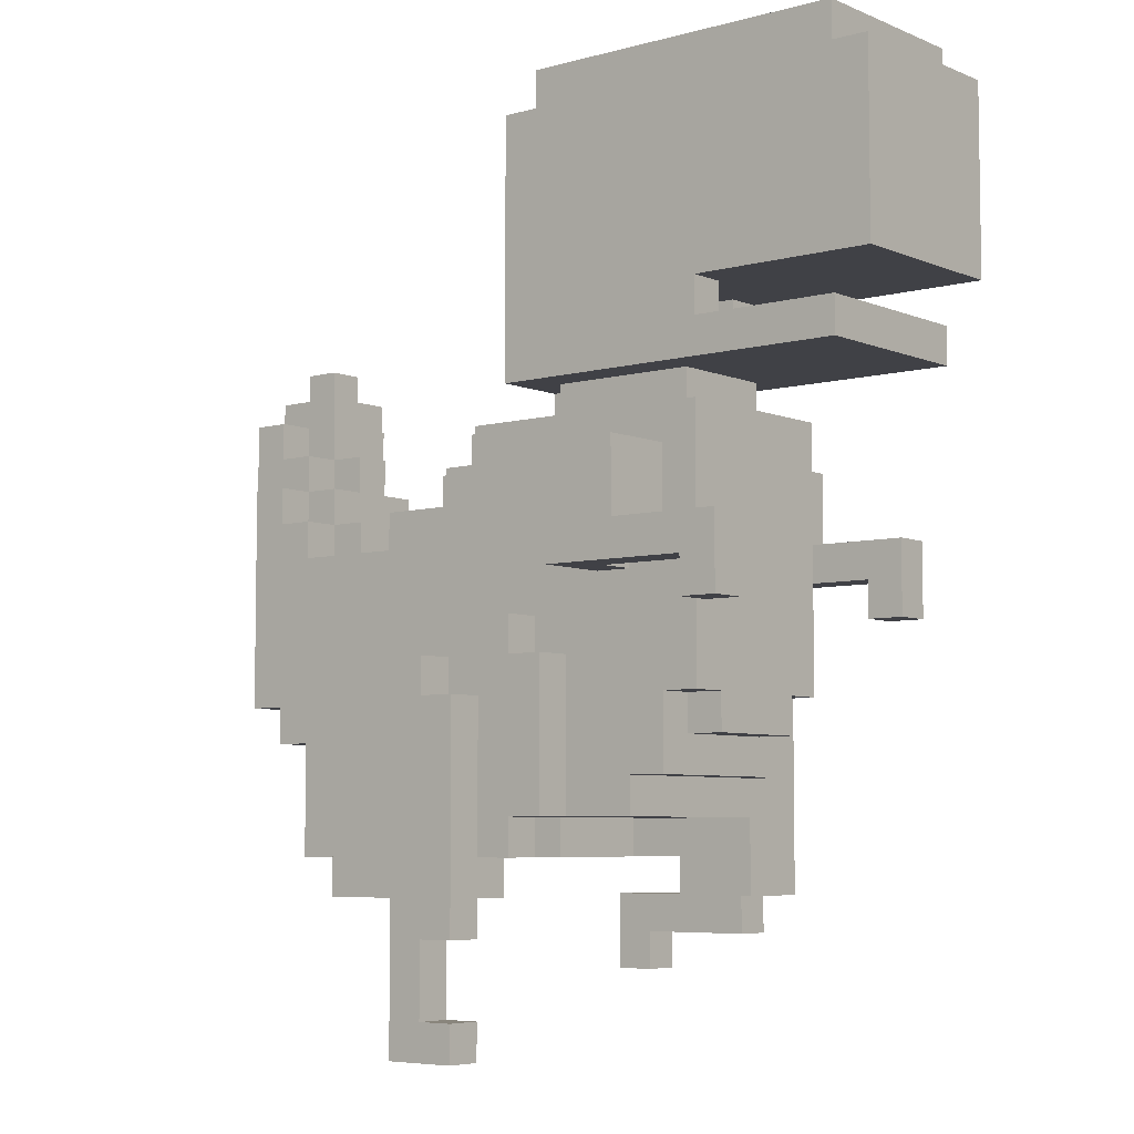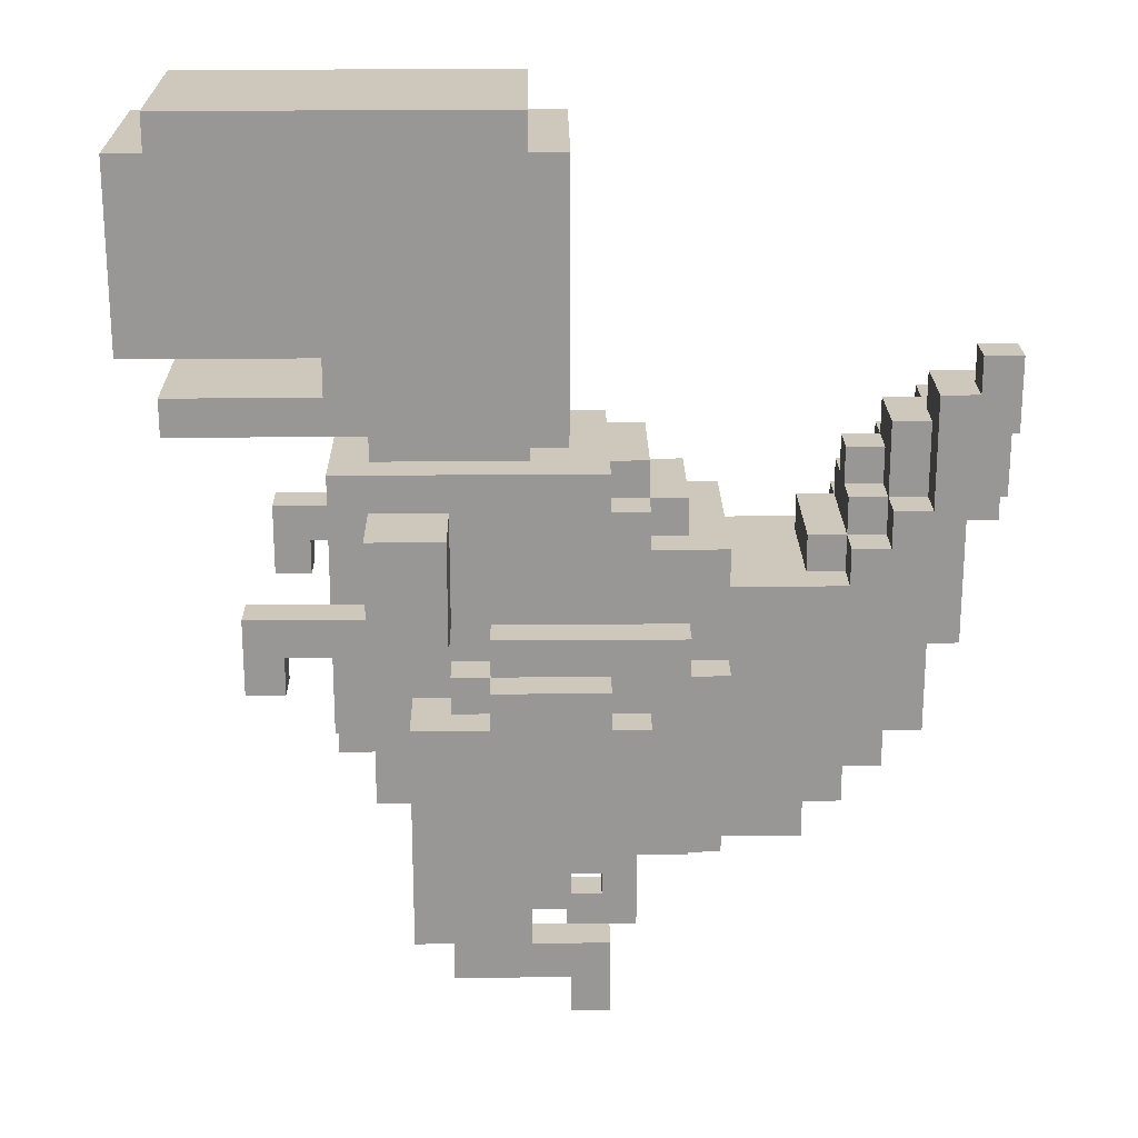
<metadata>
{"format":"obj","ext":"obj","renderer":"f3d","projection":"perspective","resolution":1024,"background":"white","views":[{"elev":-6.0,"azim":-140.8,"up":"+Y"},{"elev":21.8,"azim":-0.8,"up":"+Y"}]}
</metadata>
<code>
o node_8
v 0 22 11
v 0 22 12
v 0 23 12
v 0 23 11
v 0 22 13
v 0 22 14
v 0 23 14
v 0 23 13
v 6 23 10
v 6 24 10
v 9 24 10
v 9 23 10
v 5 8 11
v 6 8 11
v 5 9 11
v 6 9 11
v 5 13 11
v 6 7 11
v 6 8 11
v 7 7 11
v 7 6 11
v 10 6 11
v 10 5 11
v 10 5 12
v 10 6 11
v 12 5 12
v 13 5 11
v 13 5 12
v 13 6 11
v 10 5 13
v 12 5 13
v 5 8 14
v 6 8 14
v 5 13 14
v 6 7 14
v 6 8 14
v 7 7 14
v 7 6 14
v 10 6 14
v 10 5 14
v 10 6 14
v 13 5 13
v 13 5 14
v 5 9 14
v 6 9 14
v 13 6 14
v 6 23 15
v 6 24 15
v 9 24 15
v 9 23 15
v 3 11 8
v 3 11 9
v 4 11 8
v 4 11 9
v 4 12 8
v 3 13 9
v 3 13 8
v 4 13 8
v 4 13 9
v 4 12 9
v 4 12 8
v 5 12 9
v 5 13 9
v 6 12 9
v 6 13 8
v 6 13 8
v 6 13 9
v 7 12 9
v 6 13 9
v 6 15 8
v 8 12 8
v 8 12 9
v 8 13 8
v 8 15 8
v 11 0 8
v 11 0 9
v 11 1 9
v 11 1 8
v 12 1 8
v 12 1 8
v 12 1 9
v 11 3 8
v 11 3 9
v 11 4 9
v 12 3 8
v 12 3 9
v 12 3 8
v 11 5 9
v 11 9 9
v 11 9 8
v 12 9 8
v 12 9 8
v 12 9 9
v 13 0 8
v 13 0 9
v 13 1 8
v 13 4 8
v 12 10 9
v 12 10 8
v 13 10 8
v 13 1 9
v 13 3 9
v 13 4 9
v 13 4 8
v 15 4 8
v 15 5 8
v 15 10 8
v 15 10 9
v 15 5 8
v 16 5 8
v 16 10 8
v 16 10 9
v 4 12 9
v 5 13 9
v 5 12 9
v 6 12 9
v 7 13 9
v 7 12 9
v 6 13 10
v 7 13 10
v 6 15 10
v 7 12 10
v 8 12 10
v 8 15 10
v 9 6 9
v 9 6 10
v 10 6 9
v 10 6 10
v 9 6 10
v 10 6 9
v 9 10 10
v 9 10 9
v 10 10 9
v 10 10 9
v 10 10 10
v 10 5 9
v 10 5 10
v 10 6 10
v 11 5 9
v 11 5 10
v 11 9 9
v 10 11 10
v 10 11 9
v 11 11 9
v 12 1 9
v 11 4 9
v 12 4 9
v 12 3 9
v 11 4 10
v 12 4 9
v 12 4 10
v 12 10 9
v 12 11 9
v 13 3 9
v 12 3 10
v 13 3 10
v 13 11 10
v 13 4 10
v 15 4 10
v 15 11 9
v 15 10 9
v 15 11 10
v 15 5 10
v 16 5 10
v 15 10 10
v 16 10 10
v 0 19 10
v 0 19 11
v 1 19 10
v 0 22 11
v 0 23 11
v 0 24 11
v 0 24 10
v 1 24 10
v 1 24 10
v 1 17 10
v 1 17 11
v 1 18 11
v 1 18 10
v 1 25 10
v 5 18 10
v 5 18 10
v 5 18 11
v 5 19 10
v 5 19 11
v 5 19 10
v 5 25 10
v 5 9 10
v 5 9 11
v 6 9 10
v 6 9 11
v 5 9 11
v 6 9 10
v 5 13 11
v 6 13 10
v 6 15 10
v 5 16 11
v 5 16 10
v 6 16 10
v 6 16 11
v 6 17 11
v 6 18 10
v 5 18 11
v 5 19 11
v 6 23 10
v 6 24 10
v 6 25 10
v 6 7 10
v 6 7 11
v 7 7 10
v 7 7 11
v 7 7 10
v 7 12 10
v 7 18 10
v 7 22 10
v 7 23 10
v 7 6 10
v 7 6 11
v 8 6 10
v 8 12 10
v 8 15 10
v 8 18 10
v 8 22 10
v 9 6 11
v 9 10 10
v 9 15 10
v 9 18 10
v 8 23 10
v 9 23 10
v 9 24 10
v 10 6 11
v 10 11 10
v 10 15 10
v 10 16 11
v 10 17 11
v 10 24 10
v 10 25 10
v 11 6 10
v 11 6 10
v 11 17 10
v 11 17 11
v 11 18 10
v 11 24 10
v 10 24 10
v 11 5 10
v 12 5 10
v 12 4 10
v 12 6 10
v 12 5 10
v 12 6 10
v 12 15 10
v 12 16 10
v 12 16 11
v 13 4 10
v 13 5 10
v 13 6 10
v 13 5 10
v 13 6 10
v 13 6 11
v 13 14 10
v 13 15 10
v 12 15 10
v 12 15 11
v 12 16 11
v 13 15 11
v 14 5 10
v 14 6 10
v 14 5 10
v 14 6 10
v 13 14 10
v 13 14 11
v 14 14 11
v 15 5 10
v 15 6 11
v 15 11 10
v 15 13 10
v 15 14 10
v 15 14 11
v 16 6 10
v 16 10 10
v 16 13 10
v 15 13 10
v 15 13 11
v 17 6 10
v 17 6 11
v 17 7 10
v 17 13 10
v 17 13 11
v 17 7 10
v 18 7 10
v 18 8 10
v 18 13 10
v 18 13 10
v 18 13 11
v 18 8 10
v 19 8 10
v 19 9 10
v 18 14 11
v 18 14 10
v 19 14 10
v 19 14 10
v 19 14 11
v 19 9 10
v 20 9 10
v 20 9 11
v 19 15 11
v 19 15 10
v 20 15 10
v 20 15 11
v 20 12 11
v 0 19 12
v 0 22 12
v 0 23 12
v 1 18 12
v 6 18 11
v 6 18 12
v 6 19 11
v 6 18 11
v 6 19 11
v 6 19 12
v 6 16 11
v 6 17 11
v 6 18 12
v 6 19 12
v 10 17 11
v 10 16 11
v 10 16 12
v 10 17 12
v 11 16 12
v 11 17 12
v 11 24 12
v 11 17 12
v 13 16 11
v 13 16 12
v 13 5 11
v 13 5 12
v 14 15 11
v 14 14 11
v 15 5 11
v 15 5 12
v 15 6 11
v 17 13 11
v 17 14 11
v 18 15 12
v 18 15 11
v 19 15 12
v 18 15 12
v 20 9 12
v 19 16 12
v 19 16 11
v 20 16 11
v 20 15 11
v 20 16 11
v 20 16 12
v 20 11 12
v 20 12 12
v 20 12 11
v 21 12 11
v 21 12 12
v 21 15 11
v 21 16 11
v 20 17 12
v 20 17 11
v 21 17 11
v 21 17 12
v 20 17 12
v 21 12 12
v 21 14 12
v 21 17 12
v 0 19 13
v 0 22 13
v 0 23 13
v 1 18 13
v 6 18 13
v 6 19 13
v 7 18 12
v 7 18 13
v 7 19 12
v 7 19 13
v 11 16 12
v 11 24 13
v 11 16 13
v 11 17 13
v 11 16 13
v 12 5 12
v 13 5 13
v 12 5 13
v 13 16 13
v 15 5 13
v 18 15 13
v 18 16 13
v 18 16 12
v 19 16 13
v 19 16 13
v 19 17 12
v 20 17 13
v 20 11 12
v 21 11 12
v 21 11 13
v 21 17 13
v 21 14 13
v 21 14 12
v 22 14 12
v 22 14 13
v 21 14 13
v 22 17 12
v 22 17 13
v 22 15 13
v 22 17 13
v 0 19 14
v 0 22 14
v 0 23 14
v 1 17 14
v 1 18 14
v 5 18 14
v 5 19 14
v 5 13 14
v 5 16 14
v 6 16 14
v 6 17 14
v 6 18 14
v 6 19 14
v 6 16 14
v 6 17 14
v 6 18 13
v 6 19 13
v 10 16 13
v 10 16 14
v 10 17 14
v 10 17 13
v 10 16 14
v 11 17 13
v 10 17 14
v 12 16 14
v 13 16 14
v 13 5 14
v 13 15 14
v 14 15 14
v 15 5 14
v 14 14 14
v 14 14 14
v 15 6 14
v 15 6 14
v 15 13 14
v 17 6 14
v 17 13 14
v 17 13 14
v 17 14 14
v 18 14 14
v 18 15 14
v 18 15 13
v 19 15 13
v 19 15 14
v 19 15 13
v 20 9 14
v 19 16 14
v 19 17 14
v 20 17 14
v 20 11 14
v 21 11 14
v 20 11 14
v 20 17 13
v 20 17 14
v 20 18 14
v 20 18 13
v 21 18 14
v 21 15 14
v 21 15 13
v 22 15 13
v 22 15 14
v 22 18 13
v 22 18 14
v 22 17 14
v 22 18 14
v 0 19 15
v 1 19 15
v 0 23 15
v 0 24 15
v 1 24 15
v 1 17 15
v 1 18 15
v 1 25 15
v 5 18 15
v 5 19 15
v 5 25 15
v 5 9 14
v 5 9 15
v 5 9 14
v 6 9 14
v 6 9 15
v 5 12 15
v 5 13 15
v 5 16 15
v 6 16 15
v 5 18 14
v 5 19 14
v 6 25 15
v 6 7 14
v 6 7 15
v 7 7 14
v 7 7 15
v 7 6 14
v 7 6 15
v 7 7 15
v 7 6 15
v 9 6 15
v 10 17 15
v 10 25 15
v 11 6 15
v 11 17 15
v 10 24 15
v 11 24 15
v 12 16 15
v 11 18 15
v 13 6 14
v 12 15 14
v 12 15 15
v 12 16 14
v 13 15 15
v 14 6 15
v 13 14 14
v 13 14 15
v 14 14 15
v 15 14 15
v 15 13 15
v 17 6 15
v 17 7 15
v 18 7 15
v 18 13 14
v 18 13 15
v 18 14 14
v 18 13 14
v 18 8 15
v 19 8 15
v 18 14 15
v 19 14 14
v 19 14 15
v 19 15 14
v 19 14 14
v 19 9 15
v 20 9 15
v 19 15 15
v 20 15 14
v 20 15 15
v 20 15 14
v 21 15 15
v 20 17 15
v 20 18 15
v 21 18 15
v 21 17 15
v 21 17 14
v 22 17 14
v 22 17 15
v 21 18 14
v 21 19 15
v 21 19 14
v 22 19 14
v 22 19 15
v 1 24 15
v 5 18 15
v 5 19 15
v 6 9 15
v 6 12 15
v 6 13 15
v 6 12 15
v 6 13 15
v 6 15 15
v 6 18 15
v 6 23 15
v 6 24 15
v 7 10 15
v 7 11 15
v 7 12 15
v 7 13 15
v 7 13 16
v 6 13 16
v 6 15 15
v 7 18 15
v 7 22 15
v 7 23 15
v 7 4 15
v 7 4 16
v 8 4 16
v 7 10 15
v 8 10 15
v 8 10 16
v 8 11 15
v 8 10 15
v 8 12 15
v 7 12 15
v 7 12 16
v 8 12 15
v 7 12 16
v 8 15 15
v 8 15 15
v 8 18 15
v 8 22 15
v 9 4 15
v 9 4 16
v 9 5 15
v 8 10 16
v 8 11 16
v 8 11 15
v 9 11 15
v 9 11 16
v 9 12 15
v 9 11 15
v 9 18 15
v 8 23 15
v 9 23 15
v 9 24 15
v 9 5 16
v 9 5 15
v 10 5 16
v 9 12 16
v 9 12 15
v 10 24 15
v 11 5 15
v 11 5 16
v 11 6 15
v 11 6 16
v 12 6 16
v 12 15 15
v 13 12 15
v 13 14 15
v 14 6 16
v 14 12 15
v 14 12 16
v 14 12 15
v 14 6 15
v 14 7 16
v 14 7 15
v 15 7 15
v 15 7 15
v 15 7 16
v 14 11 15
v 14 11 16
v 15 11 15
v 15 11 16
v 15 11 15
v 15 13 15
v 15 10 16
v 17 7 15
v 18 8 15
v 18 13 15
v 19 9 15
v 19 14 15
v 20 15 15
v 21 17 15
v 21 18 15
v 3 11 16
v 3 11 17
v 4 11 16
v 4 11 17
v 4 12 16
v 3 13 17
v 3 13 16
v 4 13 16
v 4 13 17
v 4 12 17
v 4 12 16
v 6 13 17
v 7 12 17
v 6 15 17
v 7 4 17
v 8 4 17
v 7 6 17
v 7 7 17
v 7 10 17
v 8 10 17
v 8 12 17
v 8 15 17
v 8 3 16
v 8 3 17
v 8 4 16
v 9 3 17
v 9 4 16
v 9 10 16
v 9 10 17
v 9 11 16
v 9 10 16
v 8 13 17
v 10 3 17
v 10 4 16
v 10 5 16
v 9 11 17
v 10 11 17
v 11 3 16
v 11 3 17
v 11 3 16
v 10 4 16
v 10 4 17
v 10 5 17
v 11 5 17
v 11 11 17
v 11 2 16
v 11 2 17
v 12 2 16
v 12 2 17
v 12 3 16
v 12 4 16
v 12 4 17
v 11 6 17
v 12 6 17
v 12 11 16
v 12 11 17
v 12 11 16
v 12 3 17
v 12 6 16
v 12 7 17
v 12 7 16
v 13 7 16
v 13 7 16
v 13 7 17
v 12 10 16
v 12 10 17
v 13 10 16
v 13 10 17
v 13 10 16
v 14 7 16
v 14 11 16
v 4 12 17
v 6 13 17
v 8 4 17
v 9 10 17
v 10 4 17
v 10 5 17
v 11 3 17
v 11 6 17
v 12 7 17
v 12 10 17
v 7 22 10
v 7 23 10
v 8 23 10
v 8 22 10
v 7 22 15
v 7 23 15
v 8 23 15
v 8 22 15
v 7 18 12
v 7 18 13
v 7 19 13
v 7 19 12
f 1 2 3
f 1 3 4
f 5 6 7
f 5 7 8
f 32 36 45
f 32 45 44
f 40 43 46
f 40 46 41
f 47 50 49
f 47 49 48
f 13 32 34
f 13 34 17
f 18 35 36
f 18 36 19
f 21 38 37
f 21 37 20
f 23 40 41
f 23 41 25
f 23 27 28
f 23 28 24
f 24 26 31
f 24 31 30
f 30 42 43
f 30 43 40
f 21 22 39
f 21 39 38
f 18 20 37
f 18 37 35
f 13 14 33
f 13 33 32
f 9 10 11
f 9 11 12
f 13 15 16
f 13 16 14
f 23 25 29
f 23 29 27
f 53 61 60
f 53 60 54
f 653 661 660
f 653 660 654
f 71 74 124
f 71 124 123
f 592 594 672
f 592 672 671
f 598 613 612
f 598 612 599
f 244 237 508
f 244 508 511
f 326 325 328
f 326 328 327
f 427 430 429
f 427 429 428
f 691 685 693
f 691 693 692
f 240 243 331
f 240 331 332
f 380 331 381
f 380 381 382
f 383 381 512
f 383 512 510
f 618 620 703
f 618 703 694
f 262 252 264
f 262 264 263
f 518 513 517
f 518 517 516
f 698 701 702
f 698 702 699
f 709 711 710
f 709 710 704
f 715 705 706
f 715 706 716
f 104 103 95
f 104 95 94
f 102 103 158
f 102 158 156
f 270 261 265
f 270 265 271
f 265 333 435
f 265 435 437
f 437 519 522
f 437 522 521
f 713 717 718
f 713 718 714
f 338 337 438
f 338 438 440
f 630 632 631
f 630 631 626
f 636 627 628
f 636 628 637
f 105 109 163
f 105 163 159
f 160 162 165
f 160 165 161
f 282 277 524
f 282 524 525
f 339 341 442
f 339 442 439
f 634 638 639
f 634 639 635
f 111 166 164
f 111 164 110
f 284 289 527
f 284 527 526
f 290 295 533
f 290 533 528
f 296 303 540
f 296 540 534
f 308 309 305
f 308 305 304
f 310 356 348
f 310 348 305
f 348 355 459
f 348 459 455
f 455 543 544
f 455 544 541
f 364 369 367
f 364 367 358
f 398 368 401
f 398 401 399
f 399 468 467
f 399 467 460
f 467 551 550
f 467 550 546
f 403 406 409
f 403 409 404
f 408 471 474
f 408 474 470
f 473 557 558
f 473 558 553
f 78 77 81
f 78 81 80
f 691 692 702
f 691 702 701
f 90 89 93
f 90 93 92
f 99 98 112
f 99 112 111
f 132 131 135
f 132 135 134
f 108 165 166
f 108 166 112
f 584 669 670
f 584 670 585
f 586 670 679
f 586 679 678
f 715 716 718
f 715 718 717
f 143 142 162
f 143 162 160
f 603 602 605
f 603 605 604
f 636 637 639
f 636 639 638
f 605 686 706
f 605 706 705
f 616 615 628
f 616 628 627
f 56 67 66
f 56 66 57
f 283 294 293
f 283 293 282
f 283 444 446
f 283 446 288
f 444 525 530
f 444 530 529
f 657 656 662
f 657 662 576
f 270 271 278
f 270 278 277
f 298 302 301
f 298 301 299
f 523 524 278
f 523 278 272
f 343 448 449
f 343 449 298
f 522 523 441
f 522 441 521
f 449 535 537
f 449 537 536
f 70 121 124
f 70 124 74
f 262 263 265
f 262 265 261
f 306 309 308
f 306 308 307
f 265 437 438
f 265 438 337
f 347 346 306
f 347 306 345
f 451 450 453
f 451 453 452
f 517 519 437
f 517 437 516
f 453 542 544
f 453 544 543
f 577 664 672
f 577 672 594
f 198 197 253
f 198 253 252
f 197 493 494
f 197 494 200
f 234 327 334
f 234 334 333
f 349 354 353
f 349 353 350
f 329 384 388
f 329 388 334
f 391 393 349
f 391 349 392
f 431 435 388
f 431 388 427
f 494 513 434
f 494 434 419
f 396 400 364
f 396 364 363
f 457 458 366
f 457 366 395
f 365 400 407
f 365 407 406
f 179 178 183
f 179 183 182
f 178 314 316
f 178 316 315
f 314 373 377
f 314 377 376
f 414 421 374
f 414 374 373
f 464 472 471
f 464 471 465
f 414 481 483
f 414 483 415
f 464 548 549
f 464 549 466
f 556 555 558
f 556 558 557
f 173 478 479
f 173 479 175
f 244 511 512
f 244 512 243
f 180 482 508
f 180 508 237
f 52 54 59
f 52 59 56
f 113 115 114
f 113 114 59
f 116 67 63
f 116 63 62
f 118 117 69
f 118 69 64
f 76 95 101
f 76 101 77
f 148 147 146
f 148 146 83
f 145 101 154
f 145 154 86
f 137 140 238
f 137 238 138
f 149 159 273
f 149 273 245
f 245 249 248
f 245 248 239
f 155 156 254
f 155 254 247
f 246 257 256
f 246 256 250
f 255 268 267
f 255 267 258
f 266 164 279
f 266 279 269
f 203 318 317
f 203 317 204
f 323 376 378
f 323 378 324
f 427 382 432
f 427 432 430
f 451 454 394
f 451 394 391
f 405 404 469
f 405 469 468
f 423 428 429
f 423 429 424
f 437 435 518
f 437 518 516
f 436 439 442
f 436 442 515
f 521 440 438
f 521 438 437
f 447 532 531
f 447 531 448
f 449 539 538
f 449 538 450
f 545 463 457
f 545 457 453
f 461 460 467
f 461 467 543
f 467 470 552
f 467 552 551
f 475 476 559
f 475 559 478
f 480 510 514
f 480 514 481
f 476 561 485
f 476 485 482
f 487 562 563
f 487 563 491
f 565 564 492
f 565 492 491
f 492 566 494
f 492 494 493
f 560 568 497
f 560 497 485
f 499 501 574
f 499 574 566
f 623 513 494
f 623 494 567
f 568 578 580
f 568 580 569
f 570 617 508
f 570 508 497
f 571 588 587
f 571 587 572
f 572 607 606
f 572 606 573
f 578 596 597
f 578 597 579
f 589 624 519
f 589 519 595
f 596 608 610
f 596 610 609
f 608 514 512
f 608 512 611
f 629 523 625
f 629 625 624
f 630 526 643
f 630 643 632
f 640 524 523
f 640 523 636
f 528 645 641
f 528 641 633
f 644 534 647
f 644 647 535
f 646 541 648
f 646 648 542
f 648 546 650
f 648 650 548
f 649 553 558
f 649 558 555
f 601 681 680
f 601 680 602
f 721 628 615
f 721 615 605
f 709 626 720
f 709 720 711
f 642 639 707
f 642 707 715
f 712 635 642
f 712 642 719
f 652 654 659
f 652 659 656
f 722 671 682
f 722 682 659
f 723 682 672
f 723 672 664
f 665 724 670
f 665 670 669
f 674 676 725
f 674 725 670
f 676 683 687
f 676 687 686
f 683 708 702
f 683 702 726
f 727 694 695
f 727 695 687
f 697 699 708
f 697 708 728
f 729 704 706
f 729 706 695
f 730 714 718
f 730 718 731
f 167 168 172
f 167 172 173
f 168 311 312
f 168 312 170
f 171 477 478
f 171 478 172
f 311 370 372
f 311 372 313
f 370 410 411
f 370 411 371
f 410 475 477
f 410 477 412
f 176 480 481
f 176 481 179
f 175 479 482
f 175 482 180
f 51 52 56
f 51 56 57
f 651 652 656
f 651 656 657
f 188 189 197
f 188 197 198
f 182 203 204
f 182 204 184
f 194 417 418
f 194 418 197
f 486 487 493
f 486 493 418
f 495 483 484
f 495 484 496
f 119 121 70
f 119 70 66
f 209 191 190
f 209 190 208
f 321 423 424
f 321 424 322
f 315 323 324
f 315 324 319
f 425 421 422
f 425 422 426
f 498 499 490
f 498 490 489
f 564 662 664
f 564 664 577
f 118 122 120
f 118 120 117
f 218 211 210
f 218 210 217
f 502 667 668
f 502 668 500
f 581 665 667
f 581 667 503
f 504 668 669
f 504 669 584
f 591 575 574
f 591 574 590
f 585 601 602
f 585 602 603
f 673 674 666
f 673 666 675
f 126 131 132
f 126 132 125
f 604 605 615
f 604 615 616
f 679 686 605
f 679 605 678
f 137 138 127
f 137 127 136
f 134 135 142
f 134 142 143
f 75 76 77
f 75 77 78
f 83 89 90
f 83 90 82
f 84 149 140
f 84 140 88
f 696 697 689
f 696 689 688
f 80 81 86
f 80 86 85
f 92 93 98
f 92 98 99
f 86 155 151
f 86 151 150
f 342 447 448
f 342 448 343
f 293 294 298
f 293 298 299
f 298 449 450
f 298 450 345
f 344 390 391
f 344 391 392
f 530 535 449
f 530 449 529
f 301 302 306
f 301 306 307
f 306 346 349
f 306 349 350
f 456 457 395
f 456 395 349
f 453 456 394
f 453 394 452
f 537 542 453
f 537 453 536
f 353 354 362
f 353 362 363
f 547 548 465
f 547 465 462
f 544 547 463
f 544 463 543
f 549 555 556
f 549 556 554
f 75 94 95
f 75 95 76
f 696 698 699
f 696 699 697
f 82 85 86
f 82 86 83
f 86 154 156
f 86 156 155
f 673 688 689
f 673 689 674
f 104 105 159
f 104 159 158
f 146 150 151
f 146 151 149
f 598 599 582
f 598 582 581
f 582 583 666
f 582 666 665
f 109 110 164
f 109 164 163
f 136 139 140
f 136 140 137
f 335 339 340
f 335 340 336
f 385 340 389
f 385 389 387
f 386 389 439
f 386 439 436
f 613 618 619
f 613 619 612
f 614 619 694
f 614 694 693
f 125 127 231
f 125 231 224
f 217 129 224
f 217 224 218
f 128 284 285
f 128 285 231
f 274 285 445
f 274 445 443
f 502 445 526
f 502 526 505
f 509 520 626
f 509 626 621
f 622 704 703
f 622 703 621
f 210 211 209
f 210 209 208
f 289 290 528
f 289 528 527
f 498 500 501
f 498 501 499
f 632 634 635
f 632 635 631
f 711 713 714
f 711 714 710
f 295 296 534
f 295 534 533
f 190 191 192
f 190 192 188
f 303 304 541
f 303 541 540
f 488 489 490
f 488 490 487
f 51 53 54
f 51 54 52
f 397 398 460
f 397 460 461
f 651 653 654
f 651 654 652
f 61 71 72
f 61 72 60
f 68 72 123
f 68 123 122
f 357 358 359
f 357 359 356
f 590 592 671
f 590 671 663
f 661 593 663
f 661 663 660
f 67 117 120
f 67 120 119
f 564 574 575
f 564 575 576
f 402 403 404
f 402 404 405
f 469 470 467
f 469 467 468
f 467 546 544
f 467 544 543
f 176 240 241
f 176 241 177
f 177 201 420
f 177 420 413
f 235 241 330
f 235 330 328
f 432 510 507
f 432 507 430
f 413 433 507
f 413 507 480
f 552 553 550
f 552 550 551
f 167 184 185
f 167 185 168
f 168 319 320
f 168 320 311
f 311 378 379
f 311 379 370
f 375 422 410
f 375 410 370
f 410 416 484
f 410 484 475
f 51 57 58
f 51 58 53
f 55 58 73
f 55 73 71
f 65 70 74
f 65 74 73
f 75 78 96
f 75 96 94
f 82 90 91
f 82 91 87
f 79 99 100
f 79 100 96
f 97 100 107
f 97 107 105
f 106 107 111
f 106 111 110
f 125 132 133
f 125 133 130
f 136 143 144
f 136 144 139
f 141 144 153
f 141 153 93
f 152 153 160
f 152 160 161
f 167 173 174
f 167 174 169
f 176 179 242
f 176 242 240
f 169 180 187
f 169 187 186
f 188 198 199
f 188 199 193
f 181 187 207
f 181 207 202
f 195 120 212
f 195 212 208
f 199 252 251
f 199 251 196
f 202 205 216
f 202 216 214
f 206 207 237
f 206 237 236
f 217 213 220
f 217 220 219
f 214 215 223
f 214 223 222
f 219 221 226
f 219 226 126
f 222 228 229
f 222 229 227
f 225 226 233
f 225 233 135
f 227 230 243
f 227 243 242
f 232 233 261
f 232 261 157
f 260 277 275
f 260 275 157
f 276 281 280
f 276 280 165
f 281 287 284
f 281 284 279
f 286 287 292
f 286 292 290
f 291 299 300
f 291 300 296
f 297 307 308
f 297 308 304
f 321 322 325
f 321 325 326
f 264 333 265
f 264 265 263
f 335 259 341
f 335 341 339
f 271 265 337
f 271 337 338
f 342 343 298
f 342 298 294
f 298 345 306
f 298 306 302
f 350 361 360
f 350 360 306
f 352 360 358
f 352 358 357
f 351 363 364
f 351 364 361
f 327 328 330
f 327 330 380
f 347 392 349
f 347 349 346
f 349 395 362
f 349 362 354
f 397 356 359
f 397 359 398
f 369 406 403
f 369 403 402
f 425 426 379
f 425 379 377
f 465 471 407
f 465 407 462
f 495 496 422
f 495 422 421
f 556 557 472
f 556 472 554
f 505 506 598
f 505 598 581
f 600 506 620
f 600 620 618
f 651 657 658
f 651 658 653
f 658 575 591
f 658 591 655
f 673 675 701
f 673 701 700
f 677 612 685
f 677 685 684
f 696 690 700
f 696 700 698
f 736 739 738
f 736 738 737
f 732 733 734
f 732 734 735
f 740 741 742
f 740 742 743

</code>
